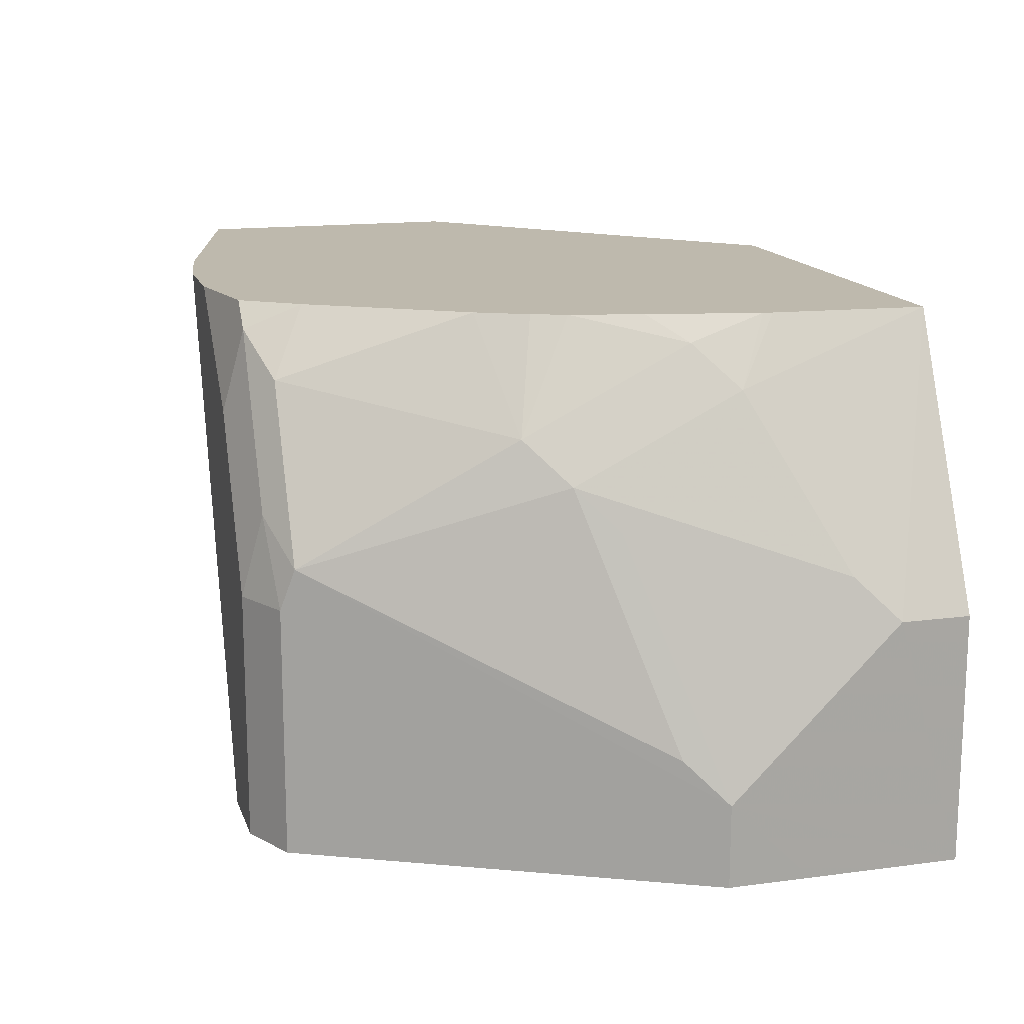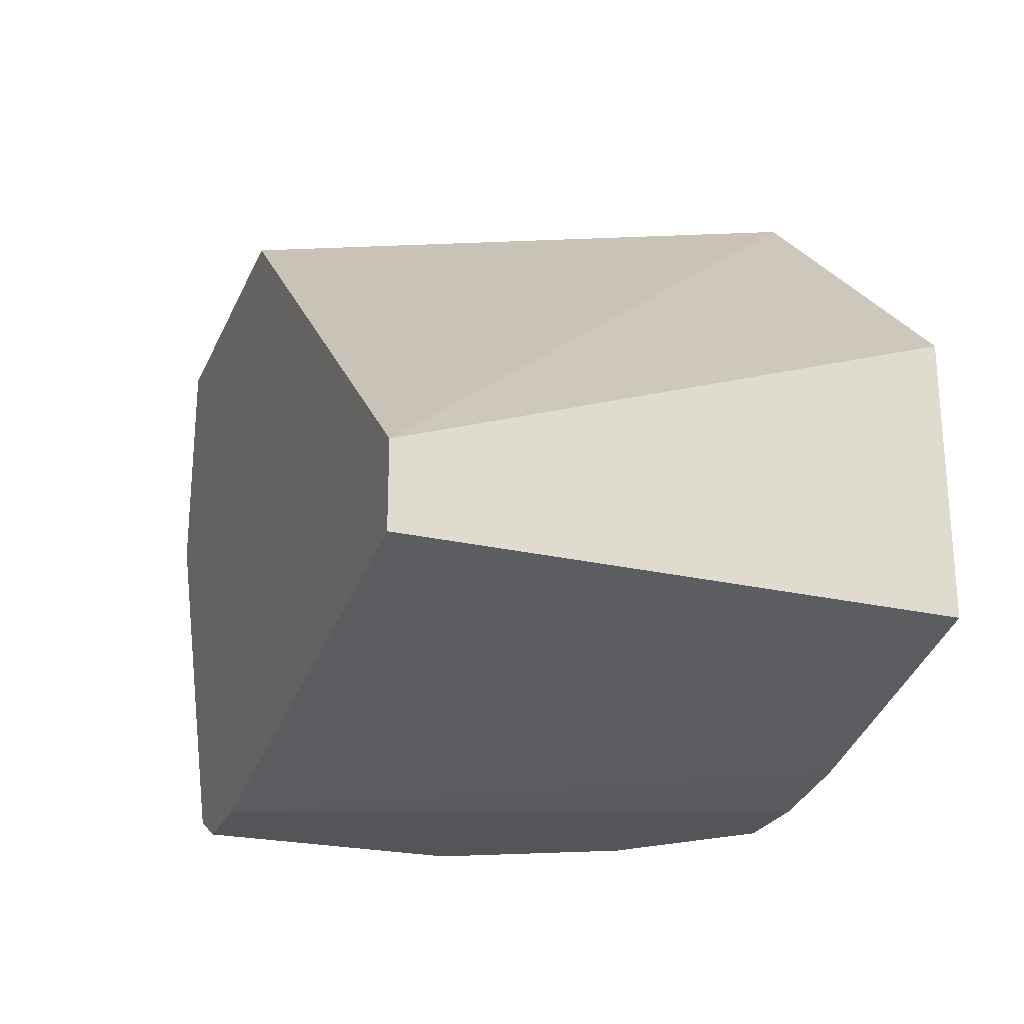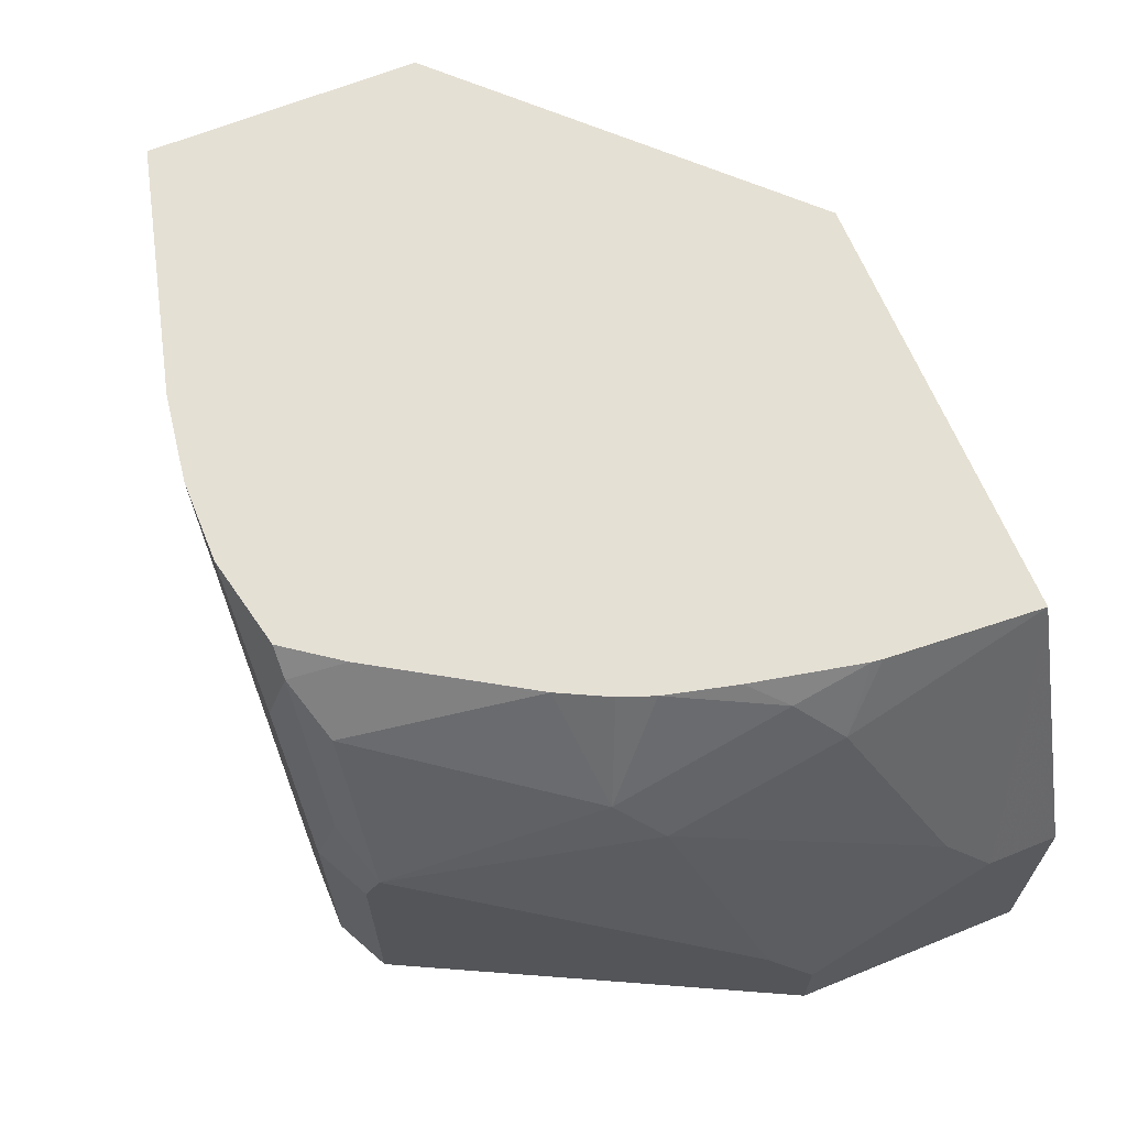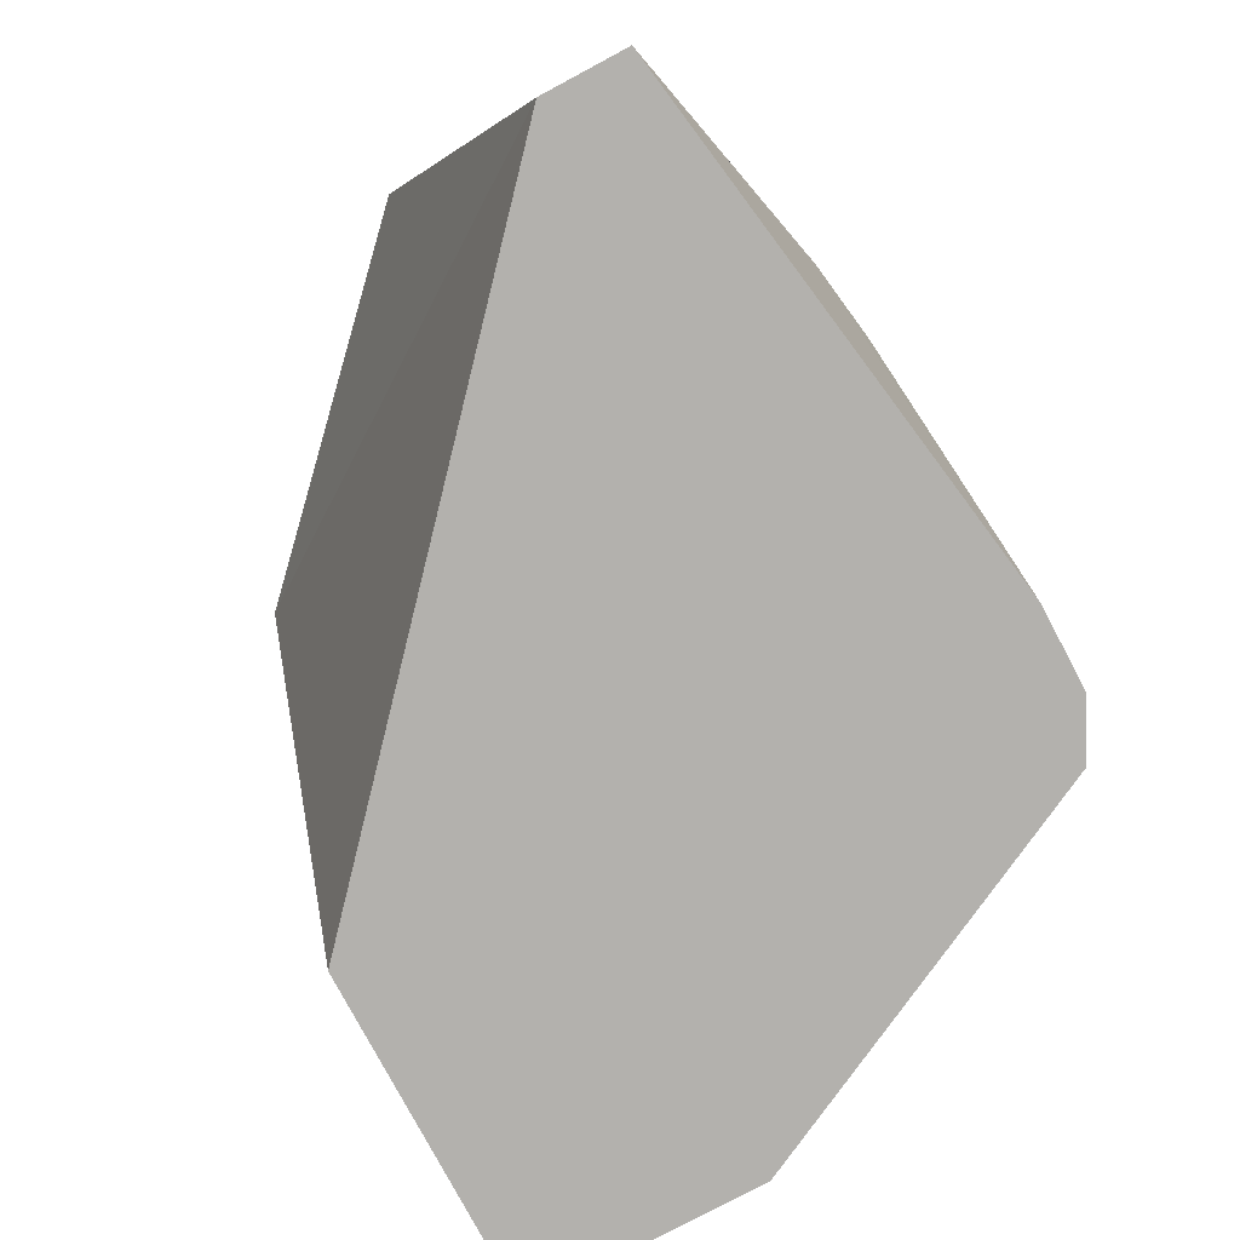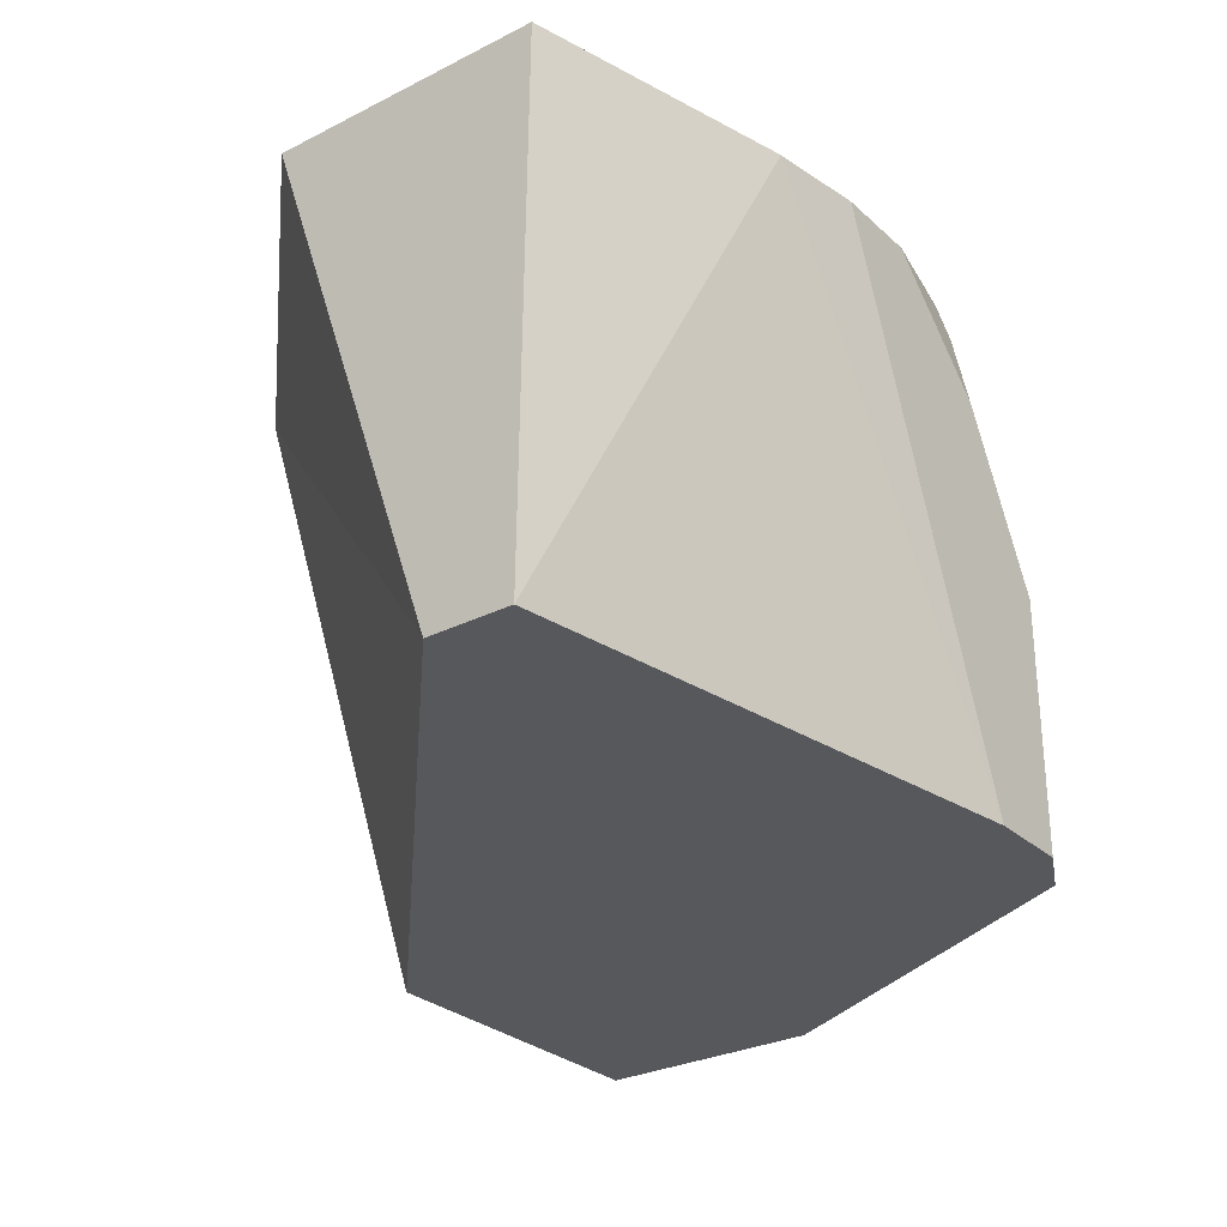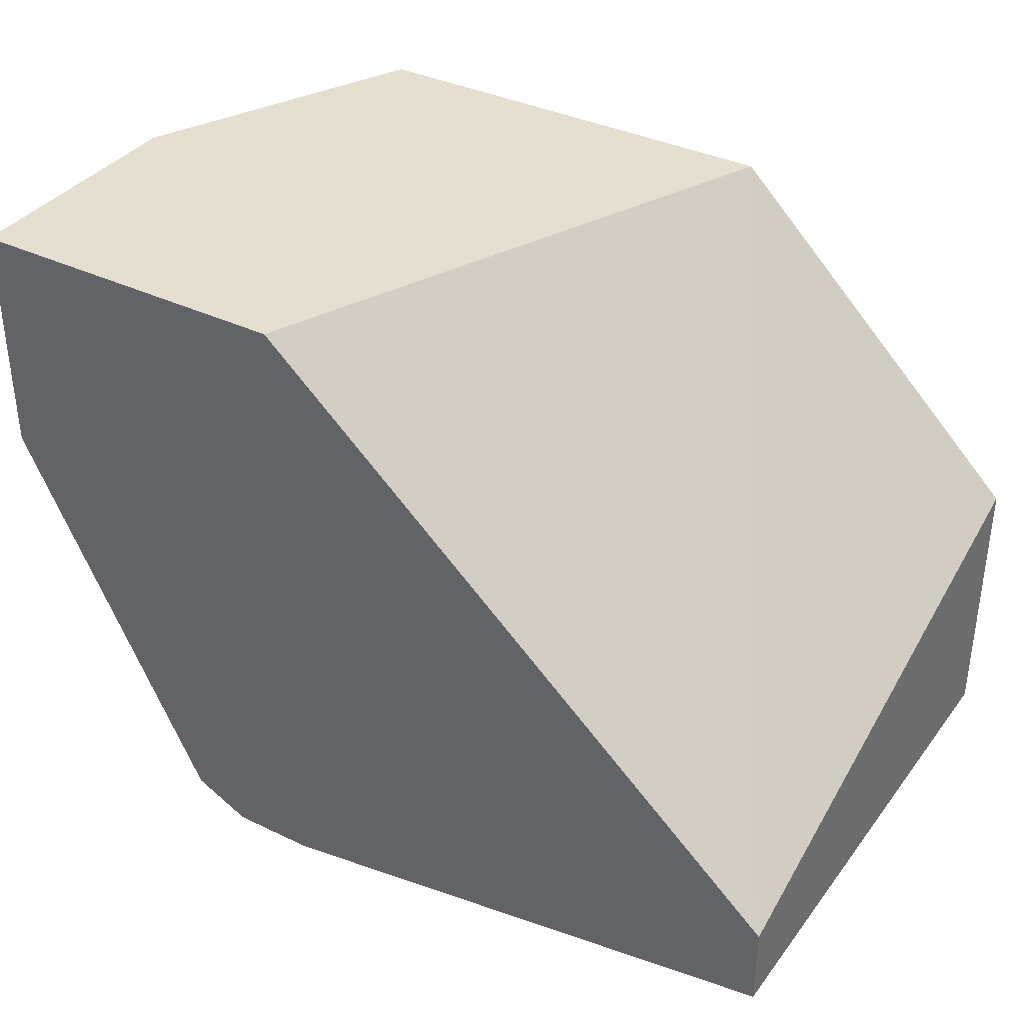
<metadata>
{"format":"obj","ext":"obj","renderer":"f3d","projection":"perspective","resolution":1024,"background":"white","views":[{"elev":15.2,"azim":74.1,"up":"+Z"},{"elev":-24.4,"azim":-109.6,"up":"+Y"},{"elev":65.3,"azim":67.8,"up":"+Z"},{"elev":-79.3,"azim":-61.9,"up":"+Z"},{"elev":-28.6,"azim":-52.9,"up":"+Z"},{"elev":36.6,"azim":-148.1,"up":"+Y"}]}
</metadata>
<code>
v -0.009273 -0.7208 0.1973
v -0.04306 -0.7159 0.1973
v 0.06266 -0.7208 9.588e-05
v 0.02207 -0.7208 0.1973
v -0.1397 -0.6915 0.1973
v -0.1397 -0.6895 9.588e-05
v 0.094 -0.7208 9.588e-05
v 0.06266 -0.7208 0.1567
v 0.0573 -0.713 0.1973
v -0.1397 -0.5894 0.1973
v -0.1397 -0.6581 9.588e-05
v 0.1149 -0.7104 9.588e-05
v 0.094 -0.7208 0.09402
v 0.06657 -0.713 0.188
v 0.07238 -0.6921 0.1973
v -0.02329 -0.4753 0.1973
v 0.06263 -0.4753 9.588e-05
v 0.1149 -0.7104 0.09402
v 0.1253 -0.6895 9.588e-05
v 0.1253 -0.6895 0.03135
v 0.1175 -0.7051 0.1097
v 0.09792 -0.713 0.1253
v 0.08617 -0.7051 0.1724
v 0.1066 -0.6361 0.1973
v 0.14 -0.4753 0.1973
v 0.188 -0.4753 9.588e-05
v 0.1358 -0.6686 9.588e-05
v 0.188 -0.5641 0.03135
v 0.1802 -0.5798 0.04701
v 0.1488 -0.6111 0.141
v 0.1371 -0.6268 0.1567
v 0.1159 -0.6175 0.1973
v 0.1364 -0.5328 0.1973
v 0.1488 -0.5485 0.1724
v 0.1802 -0.5171 0.1097
v 0.188 -0.5014 0.09402
v 0.1451 -0.4753 0.1863
v 0.188 -0.4753 0.09402
v 0.188 -0.5329 9.588e-05
v 0.188 -0.5642 9.588e-05
v 0.1567 -0.5955 0.1253
v 0.1371 -0.5641 0.188
v 0.1207 -0.6047 0.1973
v 0.1359 -0.5363 0.1973
v 0.1272 -0.578 0.1973
f 20 27 28
f 24 31 32
f 25 33 34
f 21 31 23
f 21 30 31
f 21 29 30
f 21 28 29
f 20 28 21
f 23 31 24
f 15 23 24
f 18 21 22
f 16 26 17
f 16 38 26
f 16 37 38
f 16 25 37
f 14 23 15
f 14 21 23
f 25 34 35
f 19 27 20
f 25 35 36
f 34 44 42
f 26 38 36
f 42 45 43
f 42 44 45
f 36 38 37
f 35 41 36
f 14 22 21
f 33 44 34
f 31 43 32
f 31 42 43
f 30 35 34
f 30 41 35
f 30 42 31
f 30 34 42
f 29 41 30
f 28 41 29
f 28 36 41
f 28 40 39
f 27 40 28
f 26 28 39
f 26 36 28
f 25 36 37
f 13 22 14
f 5 11 6
f 12 21 18
f 1 5 2
f 1 10 5
f 1 16 10
f 1 25 16
f 13 18 22
f 1 44 33
f 1 45 44
f 1 43 45
f 2 5 6
f 1 32 43
f 1 15 24
f 1 9 15
f 1 4 9
f 1 8 4
f 1 13 8
f 1 7 13
f 1 3 7
f 1 2 3
f 1 24 32
f 2 6 3
f 1 33 25
f 3 11 17
f 12 20 21
f 12 19 20
f 3 6 11
f 10 16 11
f 9 14 15
f 8 14 9
f 8 13 14
f 7 18 13
f 7 12 18
f 11 16 17
f 4 8 9
f 3 12 7
f 3 19 12
f 3 27 19
f 3 40 27
f 3 39 40
f 3 26 39
f 3 17 26
f 5 10 11

</code>
